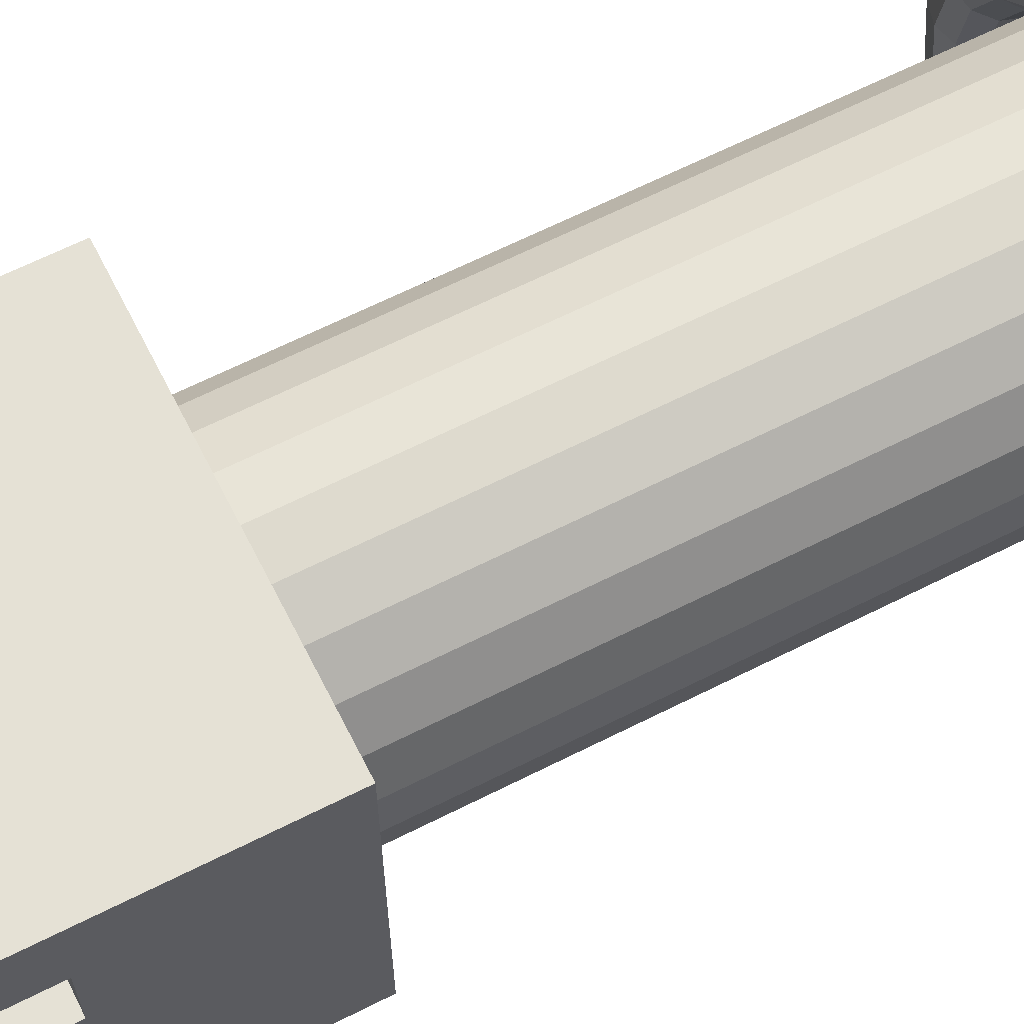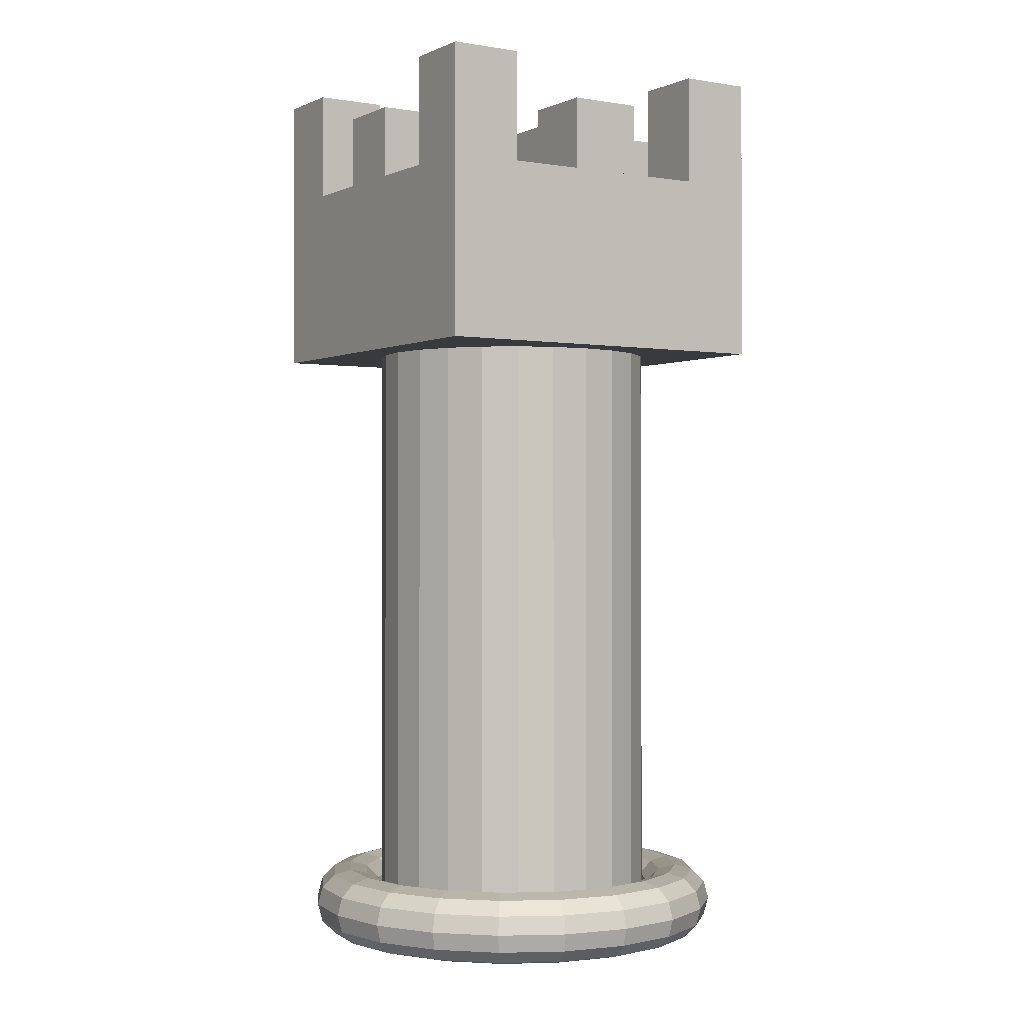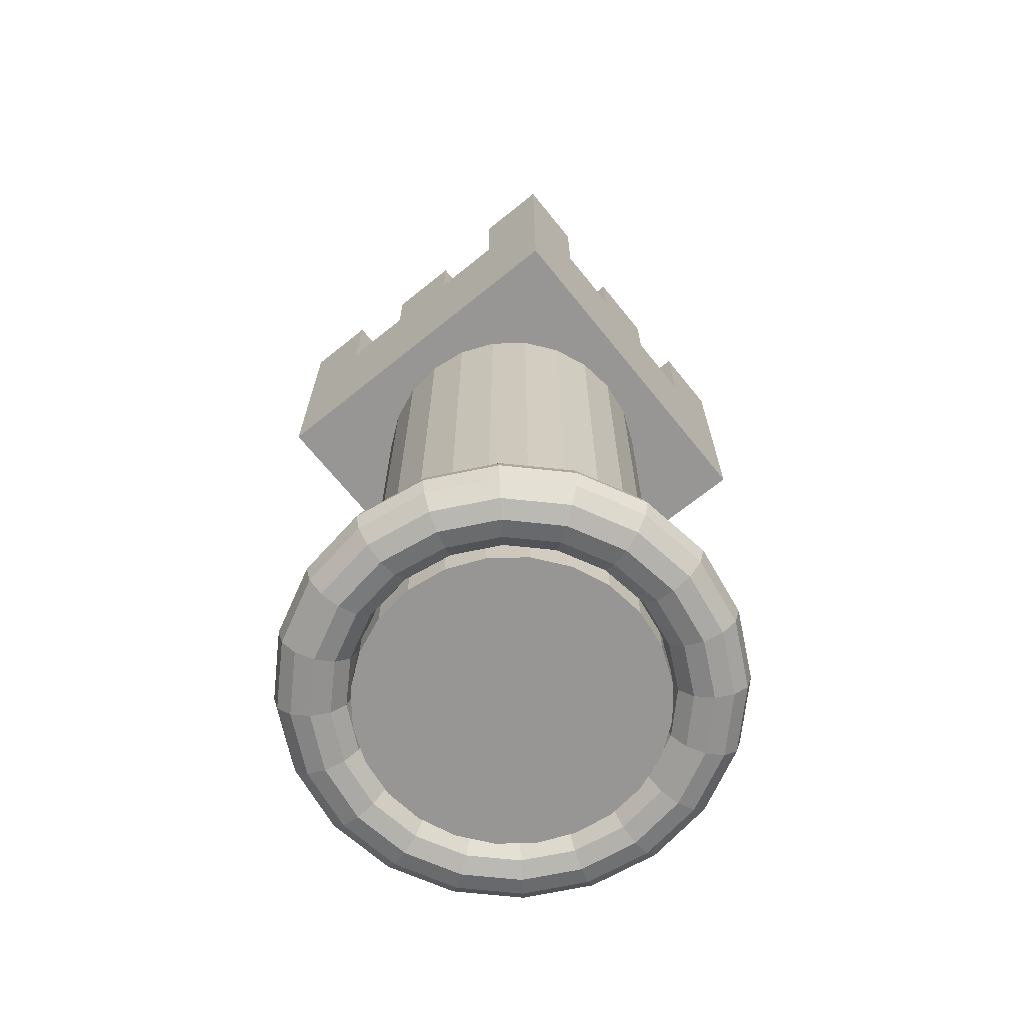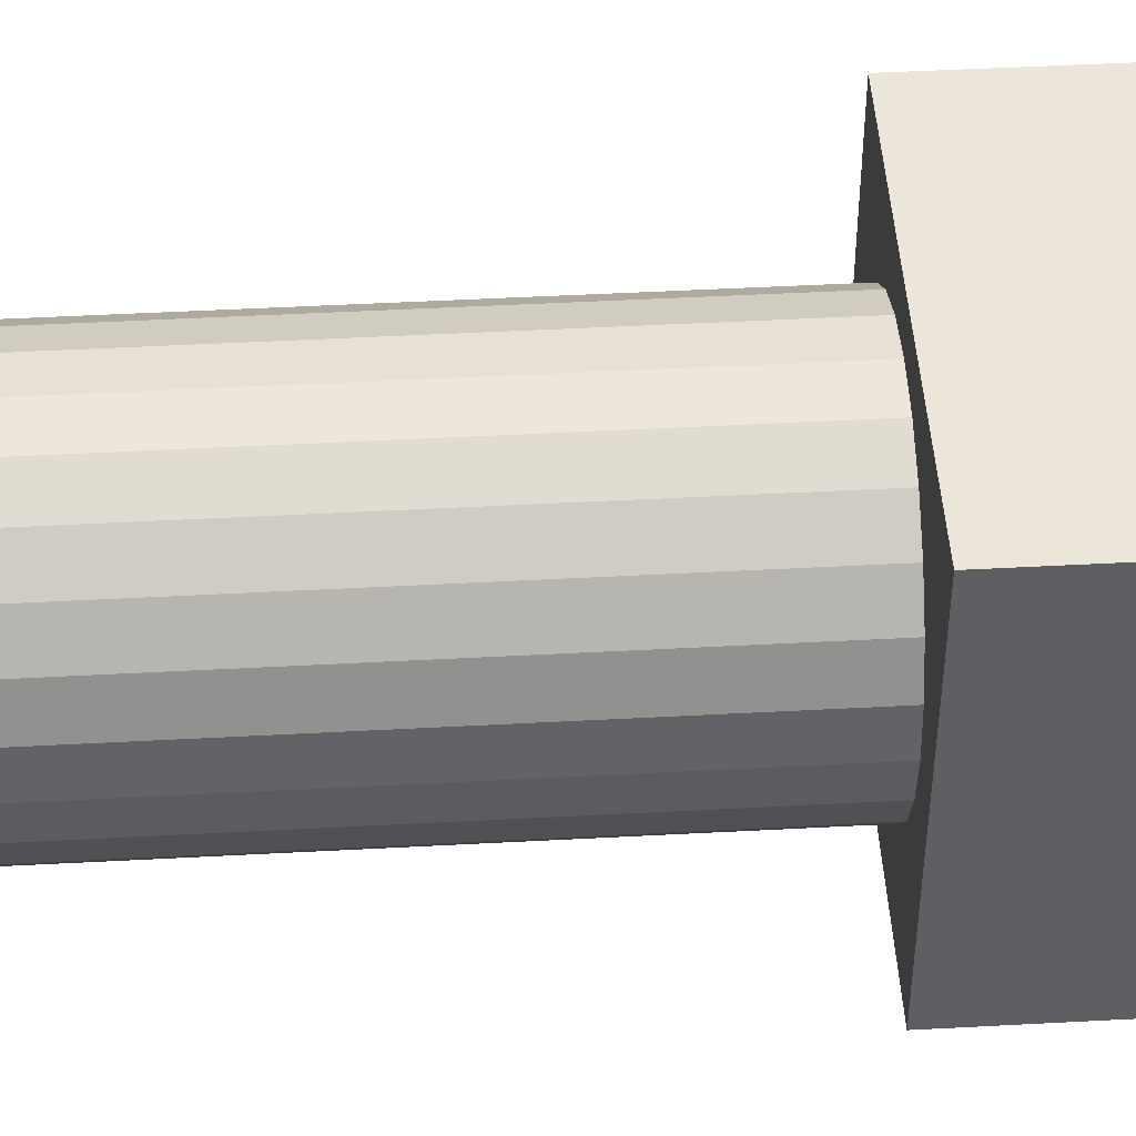
<metadata>
{"format":"obj","ext":"obj","renderer":"f3d","projection":"perspective","resolution":1024,"background":"white","views":[{"elev":65.1,"azim":-116.9,"up":"+Z"},{"elev":-0.6,"azim":-122.4,"up":"+Y"},{"elev":-67.9,"azim":128.9,"up":"+Y"},{"elev":47.0,"azim":86.5,"up":"+Z"}]}
</metadata>
<code>
o Cube.001_Cube.003
v -0.05 1.125 -0.15
v -0.05 1.225 -0.15
v -0.05 1.125 -0.25
v -0.05 1.225 -0.25
v 0.05 1.125 -0.15
v 0.05 1.225 -0.15
v 0.05 1.125 -0.25
v 0.05 1.225 -0.25
f 1 2 4 3
f 3 4 8 7
f 7 8 6 5
f 5 6 2 1
f 3 7 5 1
f 8 4 2 6
o Cube_Cube.002
v -0.25 0.875 0.25
v -0.25 1.125 0.25
v -0.25 0.875 -0.25
v -0.25 1.125 -0.25
v 0.25 0.875 0.25
v 0.25 1.125 0.25
v 0.25 0.875 -0.25
v 0.25 1.125 -0.25
f 9 10 12 11
f 11 12 16 15
f 15 16 14 13
f 13 14 10 9
f 11 15 13 9
f 16 12 10 14
o Cylinder_Cylinder.004
v 0 0.005 -0.2
v 0 0.995 -0.2
v 0.05176 0.005 -0.1932
v 0.05176 0.995 -0.1932
v 0.1 0.005 -0.1732
v 0.1 0.995 -0.1732
v 0.1414 0.005 -0.1414
v 0.1414 0.995 -0.1414
v 0.1732 0.005 -0.1
v 0.1732 0.995 -0.1
v 0.1932 0.005 -0.05176
v 0.1932 0.995 -0.05176
v 0.2 0.005 -0
v 0.2 0.995 -0
v 0.1932 0.005 0.05176
v 0.1932 0.995 0.05176
v 0.1732 0.005 0.1
v 0.1732 0.995 0.1
v 0.1414 0.005 0.1414
v 0.1414 0.995 0.1414
v 0.1 0.005 0.1732
v 0.1 0.995 0.1732
v 0.05176 0.005 0.1932
v 0.05176 0.995 0.1932
v 0 0.005 0.2
v 0 0.995 0.2
v -0.05176 0.005 0.1932
v -0.05176 0.995 0.1932
v -0.1 0.005 0.1732
v -0.1 0.995 0.1732
v -0.1414 0.005 0.1414
v -0.1414 0.995 0.1414
v -0.1732 0.005 0.1
v -0.1732 0.995 0.1
v -0.1932 0.005 0.05176
v -0.1932 0.995 0.05176
v -0.2 0.005 0
v -0.2 0.995 0
v -0.1932 0.005 -0.05176
v -0.1932 0.995 -0.05176
v -0.1732 0.005 -0.1
v -0.1732 0.995 -0.1
v -0.1414 0.005 -0.1414
v -0.1414 0.995 -0.1414
v -0.1 0.005 -0.1732
v -0.1 0.995 -0.1732
v -0.05176 0.005 -0.1932
v -0.05176 0.995 -0.1932
f 17 18 20 19
f 19 20 22 21
f 21 22 24 23
f 23 24 26 25
f 25 26 28 27
f 27 28 30 29
f 29 30 32 31
f 31 32 34 33
f 33 34 36 35
f 35 36 38 37
f 37 38 40 39
f 39 40 42 41
f 41 42 44 43
f 43 44 46 45
f 45 46 48 47
f 47 48 50 49
f 49 50 52 51
f 51 52 54 53
f 53 54 56 55
f 55 56 58 57
f 57 58 60 59
f 59 60 62 61
f 20 18 64 62 60 58 56 54 52 50 48 46 44 42 40 38 36 34 32 30 28 26 24 22
f 61 62 64 63
f 63 64 18 17
f 17 19 21 23 25 27 29 31 33 35 37 39 41 43 45 47 49 51 53 55 57 59 61 63
o Torus.004
v 0.3 0.05 0
v 0.2933 0.075 0
v 0.275 0.0933 0
v 0.25 0.1 0
v 0.225 0.0933 0
v 0.2067 0.075 0
v 0.2 0.05 0
v 0.2067 0.025 0
v 0.225 0.006699 0
v 0.25 0 0
v 0.275 0.006699 0
v 0.2933 0.025 0
v 0.2853 0.05 -0.0927
v 0.2789 0.075 -0.09063
v 0.2615 0.0933 -0.08498
v 0.2378 0.1 -0.07725
v 0.214 0.0933 -0.06953
v 0.1966 0.075 -0.06387
v 0.1902 0.05 -0.0618
v 0.1966 0.025 -0.06387
v 0.214 0.006699 -0.06953
v 0.2378 0 -0.07725
v 0.2615 0.006699 -0.08498
v 0.2789 0.025 -0.09063
v 0.2427 0.05 -0.1763
v 0.2373 0.075 -0.1724
v 0.2225 0.0933 -0.1616
v 0.2023 0.1 -0.1469
v 0.182 0.0933 -0.1323
v 0.1672 0.075 -0.1215
v 0.1618 0.05 -0.1176
v 0.1672 0.025 -0.1215
v 0.182 0.006699 -0.1323
v 0.2023 0 -0.1469
v 0.2225 0.006699 -0.1616
v 0.2373 0.025 -0.1724
v 0.1763 0.05 -0.2427
v 0.1724 0.075 -0.2373
v 0.1616 0.0933 -0.2225
v 0.1469 0.1 -0.2023
v 0.1323 0.0933 -0.182
v 0.1215 0.075 -0.1672
v 0.1176 0.05 -0.1618
v 0.1215 0.025 -0.1672
v 0.1323 0.006699 -0.182
v 0.1469 0 -0.2023
v 0.1616 0.006699 -0.2225
v 0.1724 0.025 -0.2373
v 0.0927 0.05 -0.2853
v 0.09063 0.075 -0.2789
v 0.08498 0.0933 -0.2615
v 0.07725 0.1 -0.2378
v 0.06953 0.0933 -0.214
v 0.06387 0.075 -0.1966
v 0.0618 0.05 -0.1902
v 0.06387 0.025 -0.1966
v 0.06953 0.006699 -0.214
v 0.07725 0 -0.2378
v 0.08498 0.006699 -0.2615
v 0.09063 0.025 -0.2789
v 0 0.05 -0.3
v 0 0.075 -0.2933
v 0 0.0933 -0.275
v 0 0.1 -0.25
v 0 0.0933 -0.225
v 0 0.075 -0.2067
v 0 0.05 -0.2
v 0 0.025 -0.2067
v 0 0.006699 -0.225
v 0 0 -0.25
v 0 0.006699 -0.275
v 0 0.025 -0.2933
v -0.0927 0.05 -0.2853
v -0.09063 0.075 -0.2789
v -0.08498 0.0933 -0.2615
v -0.07725 0.1 -0.2378
v -0.06953 0.0933 -0.214
v -0.06387 0.075 -0.1966
v -0.0618 0.05 -0.1902
v -0.06387 0.025 -0.1966
v -0.06953 0.006699 -0.214
v -0.07725 0 -0.2378
v -0.08498 0.006699 -0.2615
v -0.09063 0.025 -0.2789
v -0.1763 0.05 -0.2427
v -0.1724 0.075 -0.2373
v -0.1616 0.0933 -0.2225
v -0.1469 0.1 -0.2023
v -0.1323 0.0933 -0.182
v -0.1215 0.075 -0.1672
v -0.1176 0.05 -0.1618
v -0.1215 0.025 -0.1672
v -0.1323 0.006699 -0.182
v -0.1469 0 -0.2023
v -0.1616 0.006699 -0.2225
v -0.1724 0.025 -0.2373
v -0.2427 0.05 -0.1763
v -0.2373 0.075 -0.1724
v -0.2225 0.0933 -0.1616
v -0.2023 0.1 -0.1469
v -0.182 0.0933 -0.1323
v -0.1672 0.075 -0.1215
v -0.1618 0.05 -0.1176
v -0.1672 0.025 -0.1215
v -0.182 0.006699 -0.1323
v -0.2023 0 -0.1469
v -0.2225 0.006699 -0.1616
v -0.2373 0.025 -0.1724
v -0.2853 0.05 -0.0927
v -0.2789 0.075 -0.09063
v -0.2615 0.0933 -0.08498
v -0.2378 0.1 -0.07725
v -0.214 0.0933 -0.06953
v -0.1966 0.075 -0.06387
v -0.1902 0.05 -0.0618
v -0.1966 0.025 -0.06387
v -0.214 0.006699 -0.06953
v -0.2378 0 -0.07725
v -0.2615 0.006699 -0.08498
v -0.2789 0.025 -0.09063
v -0.3 0.05 -0
v -0.2933 0.075 -0
v -0.275 0.0933 -0
v -0.25 0.1 -0
v -0.225 0.0933 -0
v -0.2067 0.075 -0
v -0.2 0.05 -0
v -0.2067 0.025 -0
v -0.225 0.006699 -0
v -0.25 0 -0
v -0.275 0.006699 -0
v -0.2933 0.025 -0
v -0.2853 0.05 0.0927
v -0.2789 0.075 0.09063
v -0.2615 0.0933 0.08498
v -0.2378 0.1 0.07725
v -0.214 0.0933 0.06953
v -0.1966 0.075 0.06387
v -0.1902 0.05 0.0618
v -0.1966 0.025 0.06387
v -0.214 0.006699 0.06953
v -0.2378 0 0.07725
v -0.2615 0.006699 0.08498
v -0.2789 0.025 0.09063
v -0.2427 0.05 0.1763
v -0.2373 0.075 0.1724
v -0.2225 0.0933 0.1616
v -0.2023 0.1 0.1469
v -0.182 0.0933 0.1323
v -0.1672 0.075 0.1215
v -0.1618 0.05 0.1176
v -0.1672 0.025 0.1215
v -0.182 0.006699 0.1323
v -0.2023 0 0.1469
v -0.2225 0.006699 0.1616
v -0.2373 0.025 0.1724
v -0.1763 0.05 0.2427
v -0.1724 0.075 0.2373
v -0.1616 0.0933 0.2225
v -0.1469 0.1 0.2023
v -0.1323 0.0933 0.182
v -0.1215 0.075 0.1672
v -0.1176 0.05 0.1618
v -0.1215 0.025 0.1672
v -0.1323 0.006699 0.182
v -0.1469 0 0.2023
v -0.1616 0.006699 0.2225
v -0.1724 0.025 0.2373
v -0.0927 0.05 0.2853
v -0.09063 0.075 0.2789
v -0.08498 0.0933 0.2615
v -0.07725 0.1 0.2378
v -0.06953 0.0933 0.214
v -0.06387 0.075 0.1966
v -0.0618 0.05 0.1902
v -0.06387 0.025 0.1966
v -0.06953 0.006699 0.214
v -0.07725 0 0.2378
v -0.08498 0.006699 0.2615
v -0.09063 0.025 0.2789
v 0 0.05 0.3
v 0 0.075 0.2933
v 0 0.0933 0.275
v 0 0.1 0.25
v 0 0.0933 0.225
v 0 0.075 0.2067
v 0 0.05 0.2
v 0 0.025 0.2067
v 0 0.006699 0.225
v 0 0 0.25
v 0 0.006699 0.275
v 0 0.025 0.2933
v 0.0927 0.05 0.2853
v 0.09063 0.075 0.2789
v 0.08498 0.0933 0.2615
v 0.07725 0.1 0.2378
v 0.06953 0.0933 0.214
v 0.06387 0.075 0.1966
v 0.0618 0.05 0.1902
v 0.06387 0.025 0.1966
v 0.06953 0.006699 0.214
v 0.07725 0 0.2378
v 0.08498 0.006699 0.2615
v 0.09063 0.025 0.2789
v 0.1763 0.05 0.2427
v 0.1724 0.075 0.2373
v 0.1616 0.0933 0.2225
v 0.1469 0.1 0.2023
v 0.1323 0.0933 0.182
v 0.1215 0.075 0.1672
v 0.1176 0.05 0.1618
v 0.1215 0.025 0.1672
v 0.1323 0.006699 0.182
v 0.1469 0 0.2023
v 0.1616 0.006699 0.2225
v 0.1724 0.025 0.2373
v 0.2427 0.05 0.1763
v 0.2373 0.075 0.1724
v 0.2225 0.0933 0.1616
v 0.2023 0.1 0.1469
v 0.182 0.0933 0.1323
v 0.1672 0.075 0.1215
v 0.1618 0.05 0.1176
v 0.1672 0.025 0.1215
v 0.182 0.006699 0.1323
v 0.2023 0 0.1469
v 0.2225 0.006699 0.1616
v 0.2373 0.025 0.1724
v 0.2853 0.05 0.0927
v 0.2789 0.075 0.09063
v 0.2615 0.0933 0.08498
v 0.2378 0.1 0.07725
v 0.214 0.0933 0.06953
v 0.1966 0.075 0.06387
v 0.1902 0.05 0.0618
v 0.1966 0.025 0.06387
v 0.214 0.006699 0.06953
v 0.2378 0 0.07725
v 0.2615 0.006699 0.08498
v 0.2789 0.025 0.09063
f 65 77 78 66
f 66 78 79 67
f 67 79 80 68
f 68 80 81 69
f 69 81 82 70
f 70 82 83 71
f 71 83 84 72
f 72 84 85 73
f 73 85 86 74
f 74 86 87 75
f 75 87 88 76
f 76 88 77 65
f 77 89 90 78
f 78 90 91 79
f 79 91 92 80
f 80 92 93 81
f 81 93 94 82
f 82 94 95 83
f 83 95 96 84
f 84 96 97 85
f 85 97 98 86
f 86 98 99 87
f 87 99 100 88
f 88 100 89 77
f 89 101 102 90
f 90 102 103 91
f 91 103 104 92
f 92 104 105 93
f 93 105 106 94
f 94 106 107 95
f 95 107 108 96
f 96 108 109 97
f 97 109 110 98
f 98 110 111 99
f 99 111 112 100
f 100 112 101 89
f 101 113 114 102
f 102 114 115 103
f 103 115 116 104
f 104 116 117 105
f 105 117 118 106
f 106 118 119 107
f 107 119 120 108
f 108 120 121 109
f 109 121 122 110
f 110 122 123 111
f 111 123 124 112
f 112 124 113 101
f 113 125 126 114
f 114 126 127 115
f 115 127 128 116
f 116 128 129 117
f 117 129 130 118
f 118 130 131 119
f 119 131 132 120
f 120 132 133 121
f 121 133 134 122
f 122 134 135 123
f 123 135 136 124
f 124 136 125 113
f 125 137 138 126
f 126 138 139 127
f 127 139 140 128
f 128 140 141 129
f 129 141 142 130
f 130 142 143 131
f 131 143 144 132
f 132 144 145 133
f 133 145 146 134
f 134 146 147 135
f 135 147 148 136
f 136 148 137 125
f 137 149 150 138
f 138 150 151 139
f 139 151 152 140
f 140 152 153 141
f 141 153 154 142
f 142 154 155 143
f 143 155 156 144
f 144 156 157 145
f 145 157 158 146
f 146 158 159 147
f 147 159 160 148
f 148 160 149 137
f 149 161 162 150
f 150 162 163 151
f 151 163 164 152
f 152 164 165 153
f 153 165 166 154
f 154 166 167 155
f 155 167 168 156
f 156 168 169 157
f 157 169 170 158
f 158 170 171 159
f 159 171 172 160
f 160 172 161 149
f 161 173 174 162
f 162 174 175 163
f 163 175 176 164
f 164 176 177 165
f 165 177 178 166
f 166 178 179 167
f 167 179 180 168
f 168 180 181 169
f 169 181 182 170
f 170 182 183 171
f 171 183 184 172
f 172 184 173 161
f 173 185 186 174
f 174 186 187 175
f 175 187 188 176
f 176 188 189 177
f 177 189 190 178
f 178 190 191 179
f 179 191 192 180
f 180 192 193 181
f 181 193 194 182
f 182 194 195 183
f 183 195 196 184
f 184 196 185 173
f 185 197 198 186
f 186 198 199 187
f 187 199 200 188
f 188 200 201 189
f 189 201 202 190
f 190 202 203 191
f 191 203 204 192
f 192 204 205 193
f 193 205 206 194
f 194 206 207 195
f 195 207 208 196
f 196 208 197 185
f 197 209 210 198
f 198 210 211 199
f 199 211 212 200
f 200 212 213 201
f 201 213 214 202
f 202 214 215 203
f 203 215 216 204
f 204 216 217 205
f 205 217 218 206
f 206 218 219 207
f 207 219 220 208
f 208 220 209 197
f 209 221 222 210
f 210 222 223 211
f 211 223 224 212
f 212 224 225 213
f 213 225 226 214
f 214 226 227 215
f 215 227 228 216
f 216 228 229 217
f 217 229 230 218
f 218 230 231 219
f 219 231 232 220
f 220 232 221 209
f 221 233 234 222
f 222 234 235 223
f 223 235 236 224
f 224 236 237 225
f 225 237 238 226
f 226 238 239 227
f 227 239 240 228
f 228 240 241 229
f 229 241 242 230
f 230 242 243 231
f 231 243 244 232
f 232 244 233 221
f 233 245 246 234
f 234 246 247 235
f 235 247 248 236
f 236 248 249 237
f 237 249 250 238
f 238 250 251 239
f 239 251 252 240
f 240 252 253 241
f 241 253 254 242
f 242 254 255 243
f 243 255 256 244
f 244 256 245 233
f 245 257 258 246
f 246 258 259 247
f 247 259 260 248
f 248 260 261 249
f 249 261 262 250
f 250 262 263 251
f 251 263 264 252
f 252 264 265 253
f 253 265 266 254
f 254 266 267 255
f 255 267 268 256
f 256 268 257 245
f 257 269 270 258
f 258 270 271 259
f 259 271 272 260
f 260 272 273 261
f 261 273 274 262
f 262 274 275 263
f 263 275 276 264
f 264 276 277 265
f 265 277 278 266
f 266 278 279 267
f 267 279 280 268
f 268 280 269 257
f 269 281 282 270
f 270 282 283 271
f 271 283 284 272
f 272 284 285 273
f 273 285 286 274
f 274 286 287 275
f 275 287 288 276
f 276 288 289 277
f 277 289 290 278
f 278 290 291 279
f 279 291 292 280
f 280 292 281 269
f 281 293 294 282
f 282 294 295 283
f 283 295 296 284
f 284 296 297 285
f 285 297 298 286
f 286 298 299 287
f 287 299 300 288
f 288 300 301 289
f 289 301 302 290
f 290 302 303 291
f 291 303 304 292
f 292 304 293 281
f 293 65 66 294
f 294 66 67 295
f 295 67 68 296
f 296 68 69 297
f 297 69 70 298
f 298 70 71 299
f 299 71 72 300
f 300 72 73 301
f 301 73 74 302
f 302 74 75 303
f 303 75 76 304
f 304 76 65 293
o Cube.002_Cube.004
v 0.15 1.123 -0.15
v 0.15 1.278 -0.15
v 0.15 1.123 -0.25
v 0.15 1.278 -0.25
v 0.25 1.123 -0.15
v 0.25 1.278 -0.15
v 0.25 1.123 -0.25
v 0.25 1.278 -0.25
f 305 306 308 307
f 307 308 312 311
f 311 312 310 309
f 309 310 306 305
f 307 311 309 305
f 312 308 306 310
o Cube.003_Cube.005
v -0.25 1.123 -0.15
v -0.25 1.278 -0.15
v -0.25 1.123 -0.25
v -0.25 1.278 -0.25
v -0.15 1.123 -0.15
v -0.15 1.278 -0.15
v -0.15 1.123 -0.25
v -0.15 1.278 -0.25
f 313 314 316 315
f 315 316 320 319
f 319 320 318 317
f 317 318 314 313
f 315 319 317 313
f 320 316 314 318
o Cube.004_Cube.006
v -0.05 1.125 0.25
v -0.05 1.225 0.25
v -0.05 1.125 0.15
v -0.05 1.225 0.15
v 0.05 1.125 0.25
v 0.05 1.225 0.25
v 0.05 1.125 0.15
v 0.05 1.225 0.15
f 321 322 324 323
f 323 324 328 327
f 327 328 326 325
f 325 326 322 321
f 323 327 325 321
f 328 324 322 326
o Cube.005_Cube.007
v -0.25 1.123 0.25
v -0.25 1.278 0.25
v -0.25 1.123 0.15
v -0.25 1.278 0.15
v -0.15 1.123 0.25
v -0.15 1.278 0.25
v -0.15 1.123 0.15
v -0.15 1.278 0.15
f 329 330 332 331
f 331 332 336 335
f 335 336 334 333
f 333 334 330 329
f 331 335 333 329
f 336 332 330 334
o Cube.006_Cube.008
v 0.15 1.123 0.25
v 0.15 1.278 0.25
v 0.15 1.123 0.15
v 0.15 1.278 0.15
v 0.25 1.123 0.25
v 0.25 1.278 0.25
v 0.25 1.123 0.15
v 0.25 1.278 0.15
f 337 338 340 339
f 339 340 344 343
f 343 344 342 341
f 341 342 338 337
f 339 343 341 337
f 344 340 338 342
o Cube.007_Cube.009
v 0.15 1.125 0.05
v 0.15 1.225 0.05
v 0.15 1.125 -0.05
v 0.15 1.225 -0.05
v 0.25 1.125 0.05
v 0.25 1.225 0.05
v 0.25 1.125 -0.05
v 0.25 1.225 -0.05
f 345 346 348 347
f 347 348 352 351
f 351 352 350 349
f 349 350 346 345
f 347 351 349 345
f 352 348 346 350
o Cube.008_Cube.010
v -0.25 1.125 0.05
v -0.25 1.225 0.05
v -0.25 1.125 -0.05
v -0.25 1.225 -0.05
v -0.15 1.125 0.05
v -0.15 1.225 0.05
v -0.15 1.125 -0.05
v -0.15 1.225 -0.05
f 353 354 356 355
f 355 356 360 359
f 359 360 358 357
f 357 358 354 353
f 355 359 357 353
f 360 356 354 358

</code>
